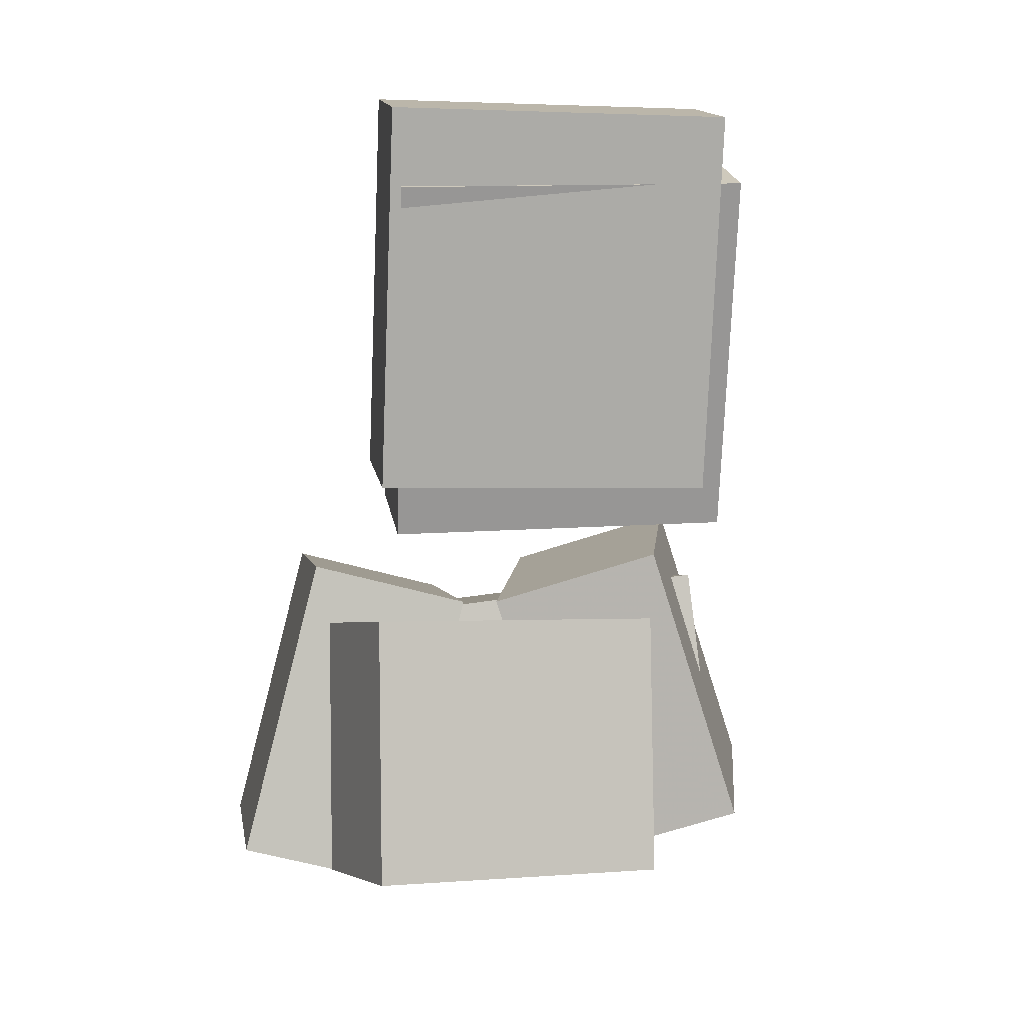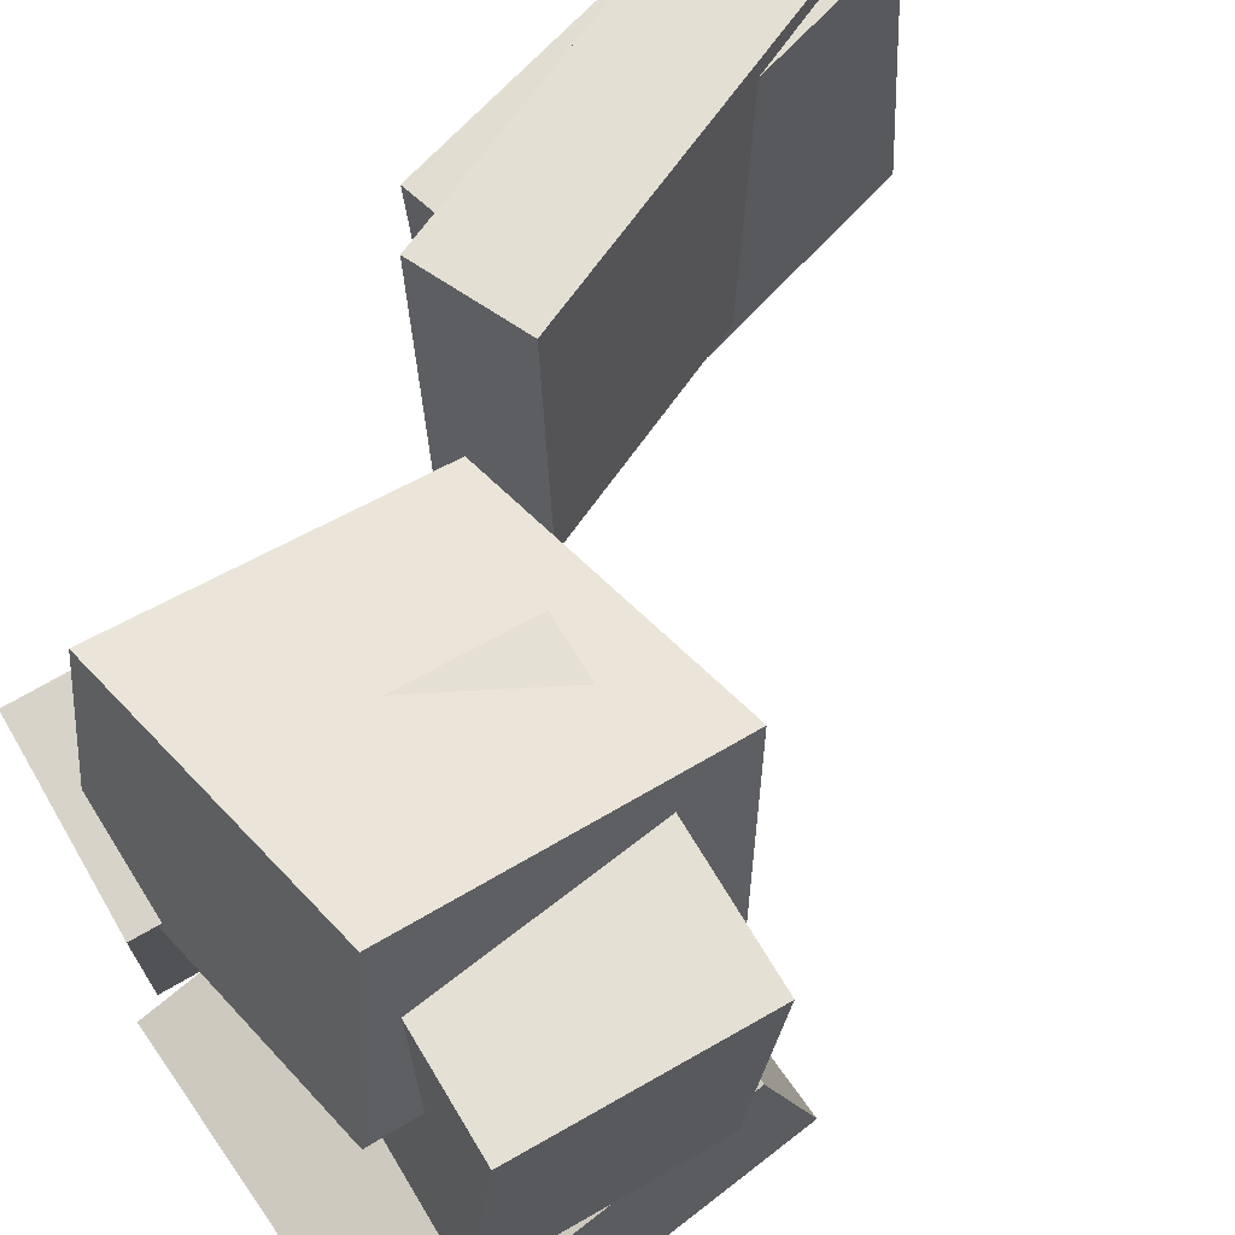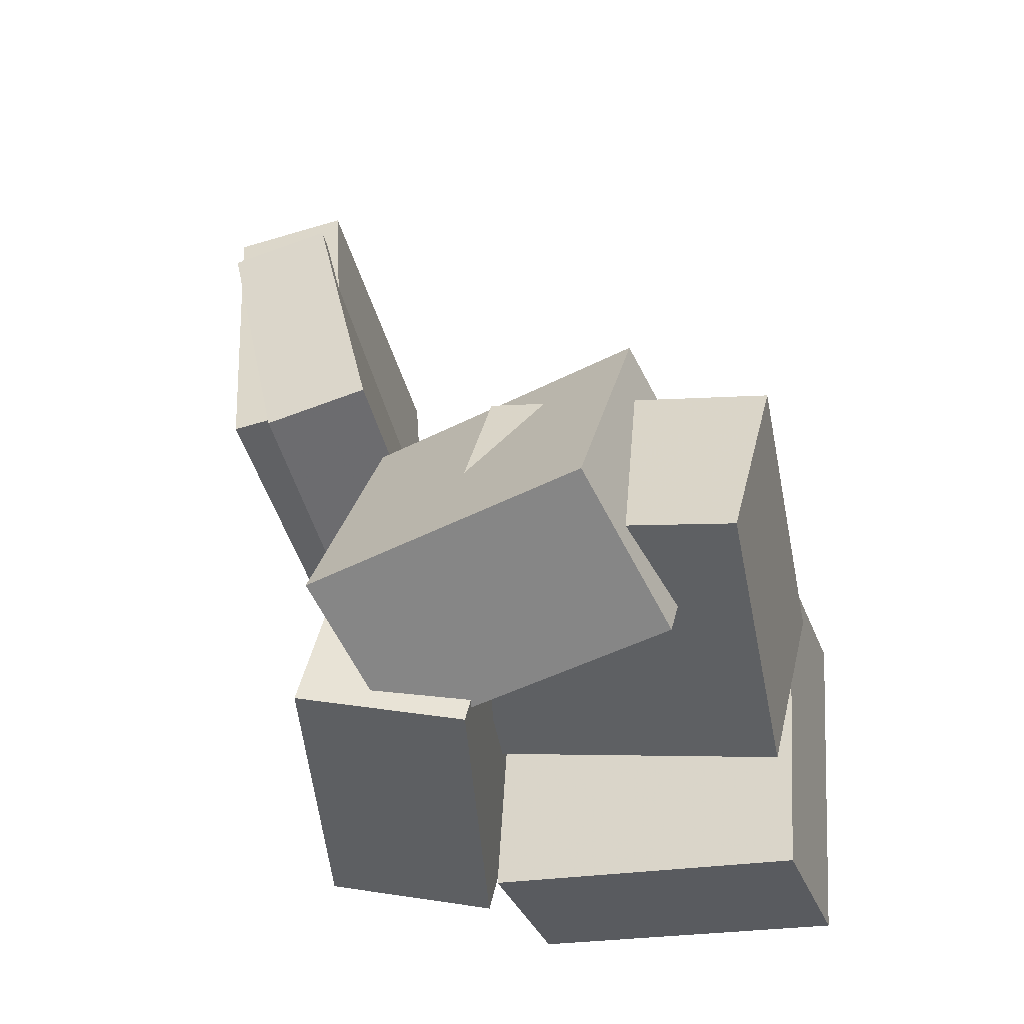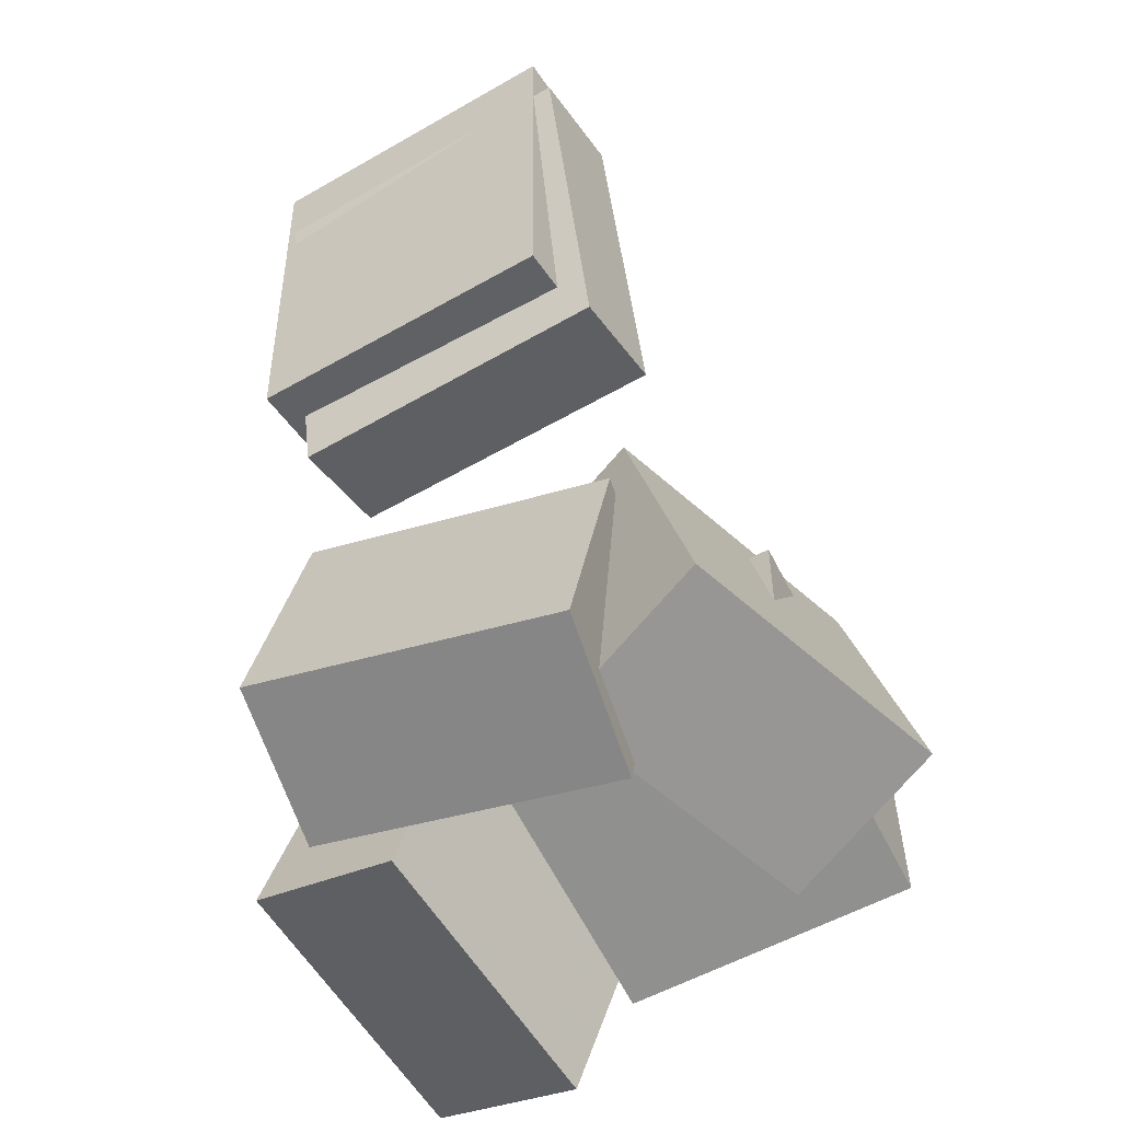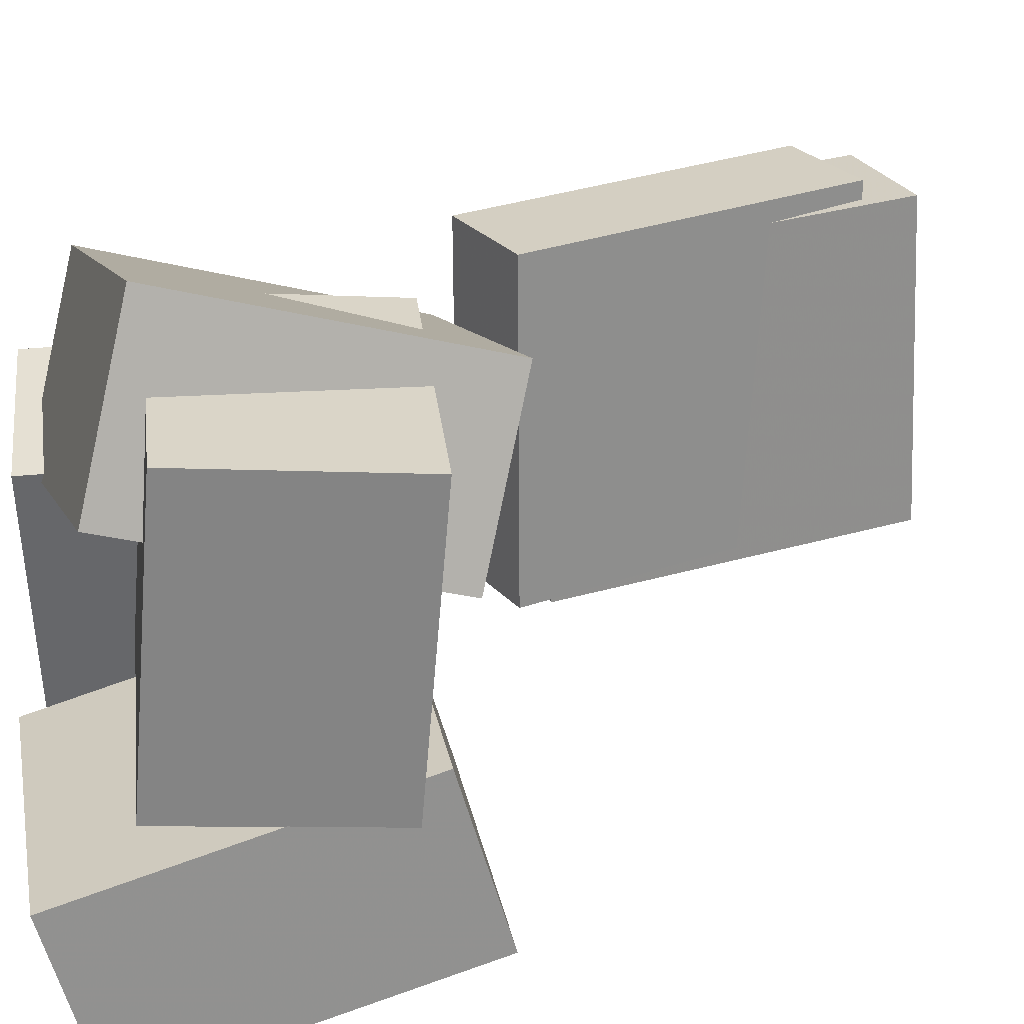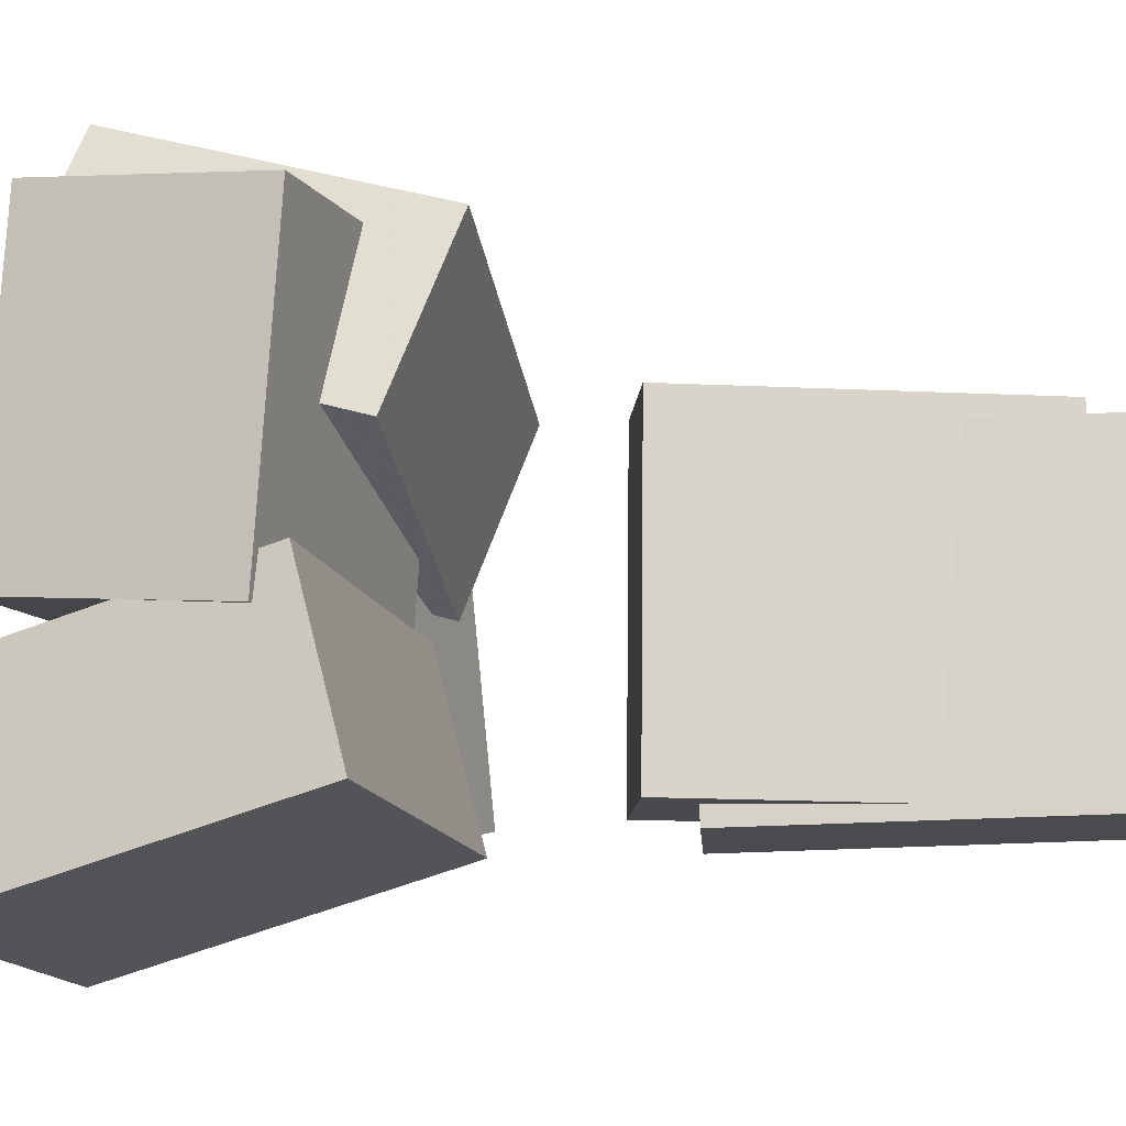
<metadata>
{"format":"obj","ext":"obj","renderer":"f3d","projection":"perspective","resolution":1024,"background":"white","views":[{"elev":10.5,"azim":-101.8,"up":"+Y"},{"elev":67.8,"azim":46.7,"up":"+Z"},{"elev":-49.8,"azim":13.8,"up":"+Y"},{"elev":-52.8,"azim":-60.1,"up":"+Y"},{"elev":27.7,"azim":71.2,"up":"+Z"},{"elev":-11.7,"azim":97.0,"up":"+Z"}]}
</metadata>
<code>
v -0.06304 -0.3315 -0.1672
v -0.1958 -0.3009 -0.1419
v -0.01253 -0.1184 -0.1597
v -0.1453 -0.08779 -0.1343
v -0.02025 -0.3504 0.07943
v -0.1531 -0.3198 0.1048
v 0.03026 -0.1372 0.08698
v -0.1025 -0.1067 0.1124
f 1.0 7.0 5.0
f 1.0 3.0 7.0
f 1.0 4.0 3.0
f 1.0 2.0 4.0
f 3.0 8.0 7.0
f 3.0 4.0 8.0
f 5.0 7.0 8.0
f 5.0 8.0 6.0
f 1.0 5.0 6.0
f 1.0 6.0 2.0
f 2.0 6.0 8.0
f 2.0 8.0 4.0
v -0.2393 0.2748 -0.1268
v -0.2483 0.2762 0.1413
v -0.1518 0.293 -0.124
v -0.1608 0.2944 0.1442
v -0.1808 -0.006976 -0.1233
v -0.1898 -0.00556 0.1448
v -0.09329 0.01123 -0.1205
v -0.1023 0.01264 0.1476
f 9.0 15.0 13.0
f 9.0 11.0 15.0
f 9.0 12.0 11.0
f 9.0 10.0 12.0
f 11.0 16.0 15.0
f 11.0 12.0 16.0
f 13.0 15.0 16.0
f 13.0 16.0 14.0
f 9.0 13.0 14.0
f 9.0 14.0 10.0
f 10.0 14.0 16.0
f 10.0 16.0 12.0
v -0.01964 -0.2786 -0.03815
v -0.00981 -0.2608 0.1981
v 0.01581 -0.1154 -0.05191
v 0.02565 -0.09759 0.1843
v 0.2066 -0.3282 -0.04383
v 0.2164 -0.3104 0.1924
v 0.242 -0.165 -0.05759
v 0.2519 -0.1472 0.1787
f 17.0 23.0 21.0
f 17.0 19.0 23.0
f 17.0 20.0 19.0
f 17.0 18.0 20.0
f 19.0 24.0 23.0
f 19.0 20.0 24.0
f 21.0 23.0 24.0
f 21.0 24.0 22.0
f 17.0 21.0 22.0
f 17.0 22.0 18.0
f 18.0 22.0 24.0
f 18.0 24.0 20.0
v -0.05039 -0.09716 -0.0151
v -0.08193 -0.3294 0.05381
v -0.08922 -0.05228 0.1184
v -0.1208 -0.2846 0.1873
v 0.1841 -0.1077 0.05664
v 0.1526 -0.34 0.1256
v 0.1453 -0.06283 0.1901
v 0.1137 -0.2951 0.2591
f 25.0 31.0 29.0
f 25.0 27.0 31.0
f 25.0 28.0 27.0
f 25.0 26.0 28.0
f 27.0 32.0 31.0
f 27.0 28.0 32.0
f 29.0 31.0 32.0
f 29.0 32.0 30.0
f 25.0 29.0 30.0
f 25.0 30.0 26.0
f 26.0 30.0 32.0
f 26.0 32.0 28.0
v -0.04104 -0.3561 -0.108
v -0.006741 -0.1063 -0.03691
v -0.02787 -0.3204 -0.2399
v 0.006433 -0.07055 -0.1688
v 0.2045 -0.3939 -0.09373
v 0.2388 -0.1441 -0.02262
v 0.2177 -0.3581 -0.2256
v 0.252 -0.1083 -0.1545
f 33.0 39.0 37.0
f 33.0 35.0 39.0
f 33.0 36.0 35.0
f 33.0 34.0 36.0
f 35.0 40.0 39.0
f 35.0 36.0 40.0
f 37.0 39.0 40.0
f 37.0 40.0 38.0
f 33.0 37.0 38.0
f 33.0 38.0 34.0
f 34.0 38.0 40.0
f 34.0 40.0 36.0
v -0.2404 0.3351 -0.1335
v -0.2516 0.3273 0.1266
v -0.1401 0.3413 -0.129
v -0.1513 0.3336 0.1311
v -0.2217 0.03918 -0.1415
v -0.2329 0.03145 0.1186
v -0.1214 0.04539 -0.137
v -0.1326 0.03766 0.1231
f 41.0 47.0 45.0
f 41.0 43.0 47.0
f 41.0 44.0 43.0
f 41.0 42.0 44.0
f 43.0 48.0 47.0
f 43.0 44.0 48.0
f 45.0 47.0 48.0
f 45.0 48.0 46.0
f 41.0 45.0 46.0
f 41.0 46.0 42.0
f 42.0 46.0 48.0
f 42.0 48.0 44.0

</code>
